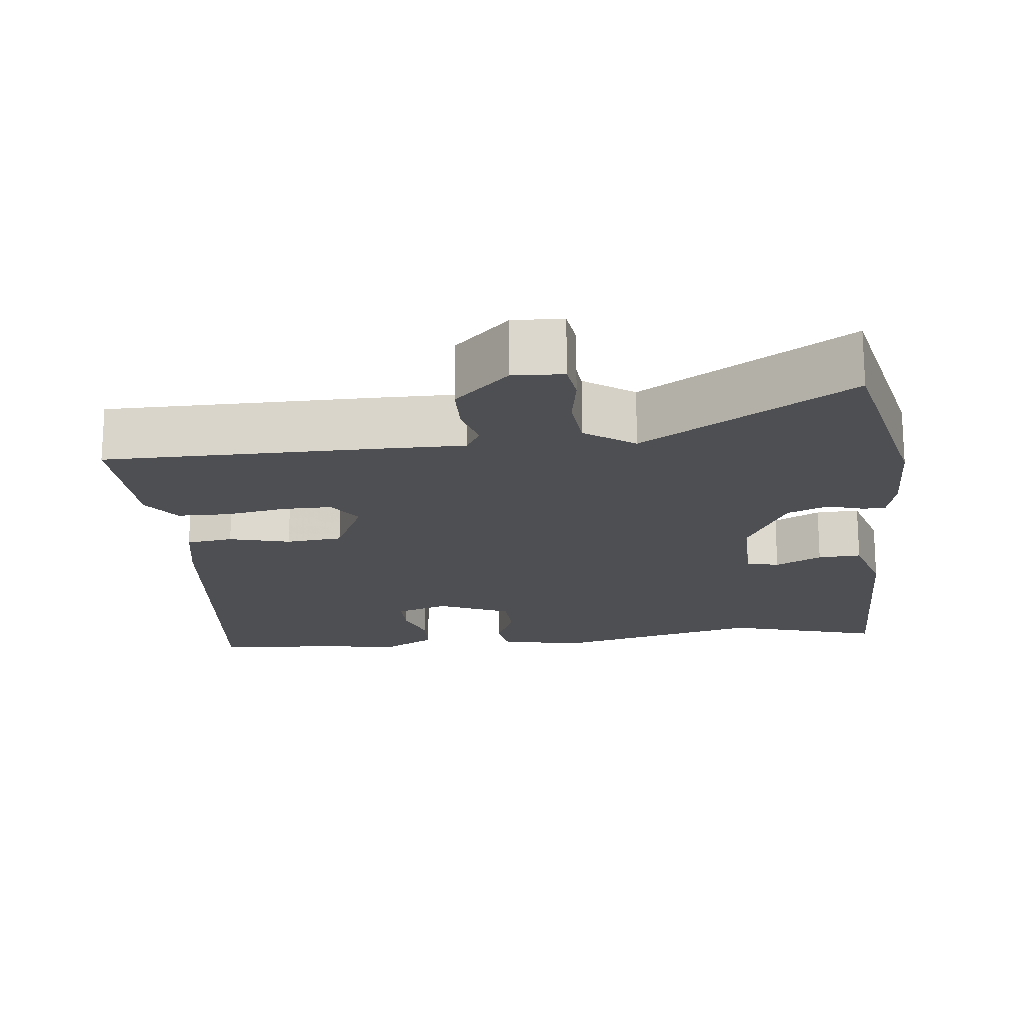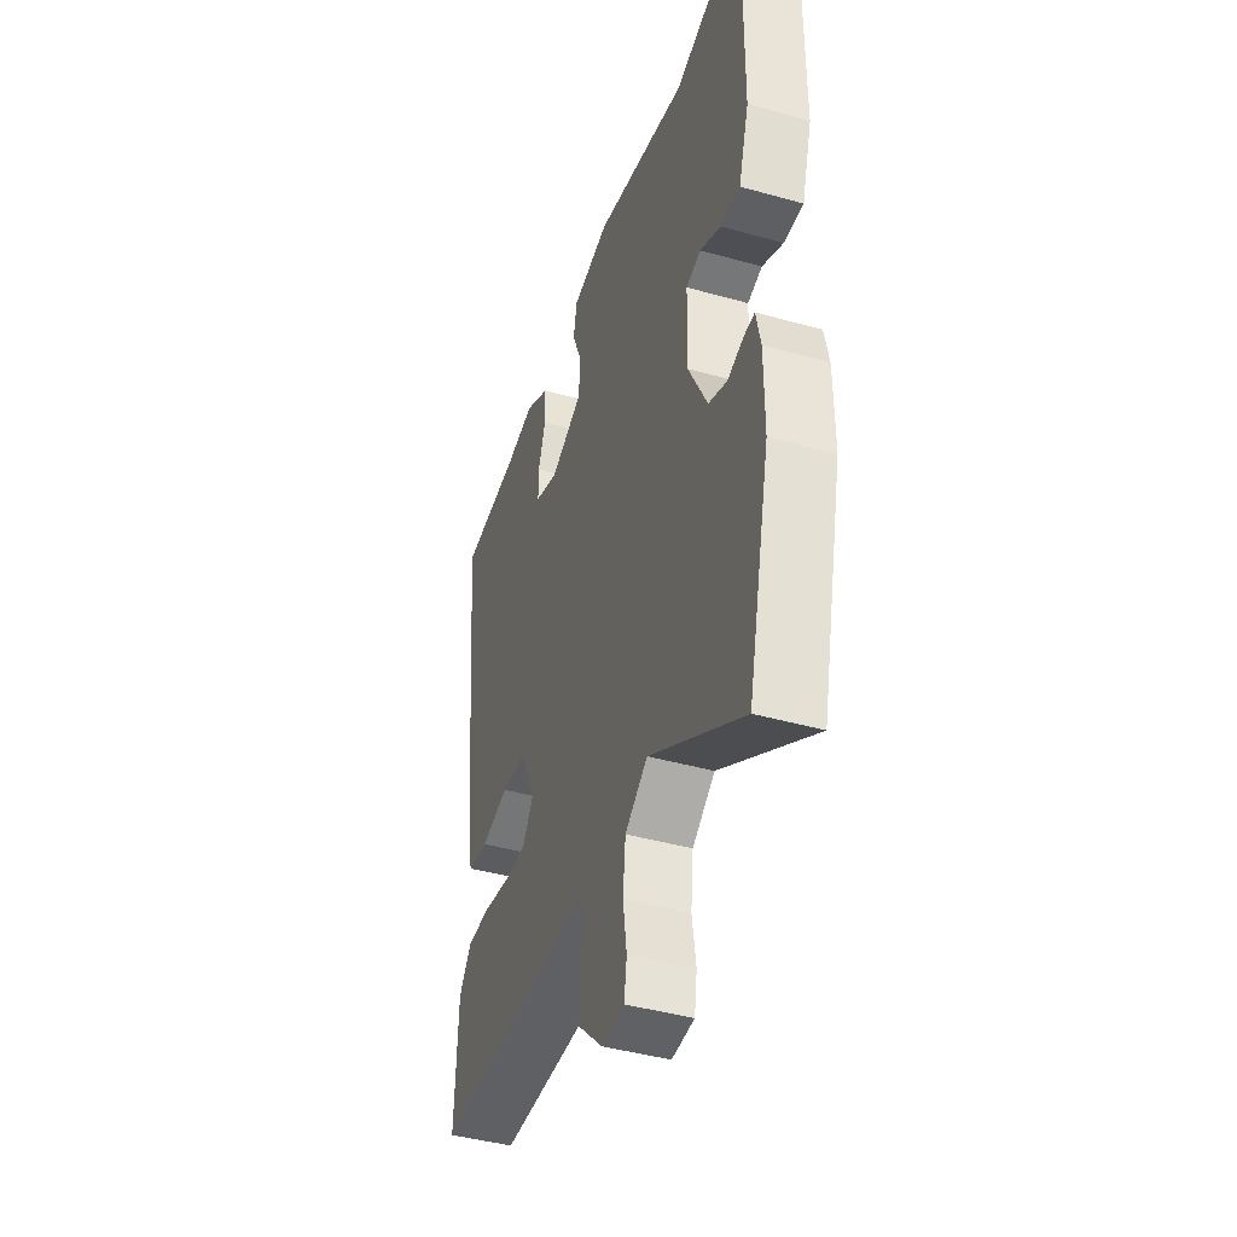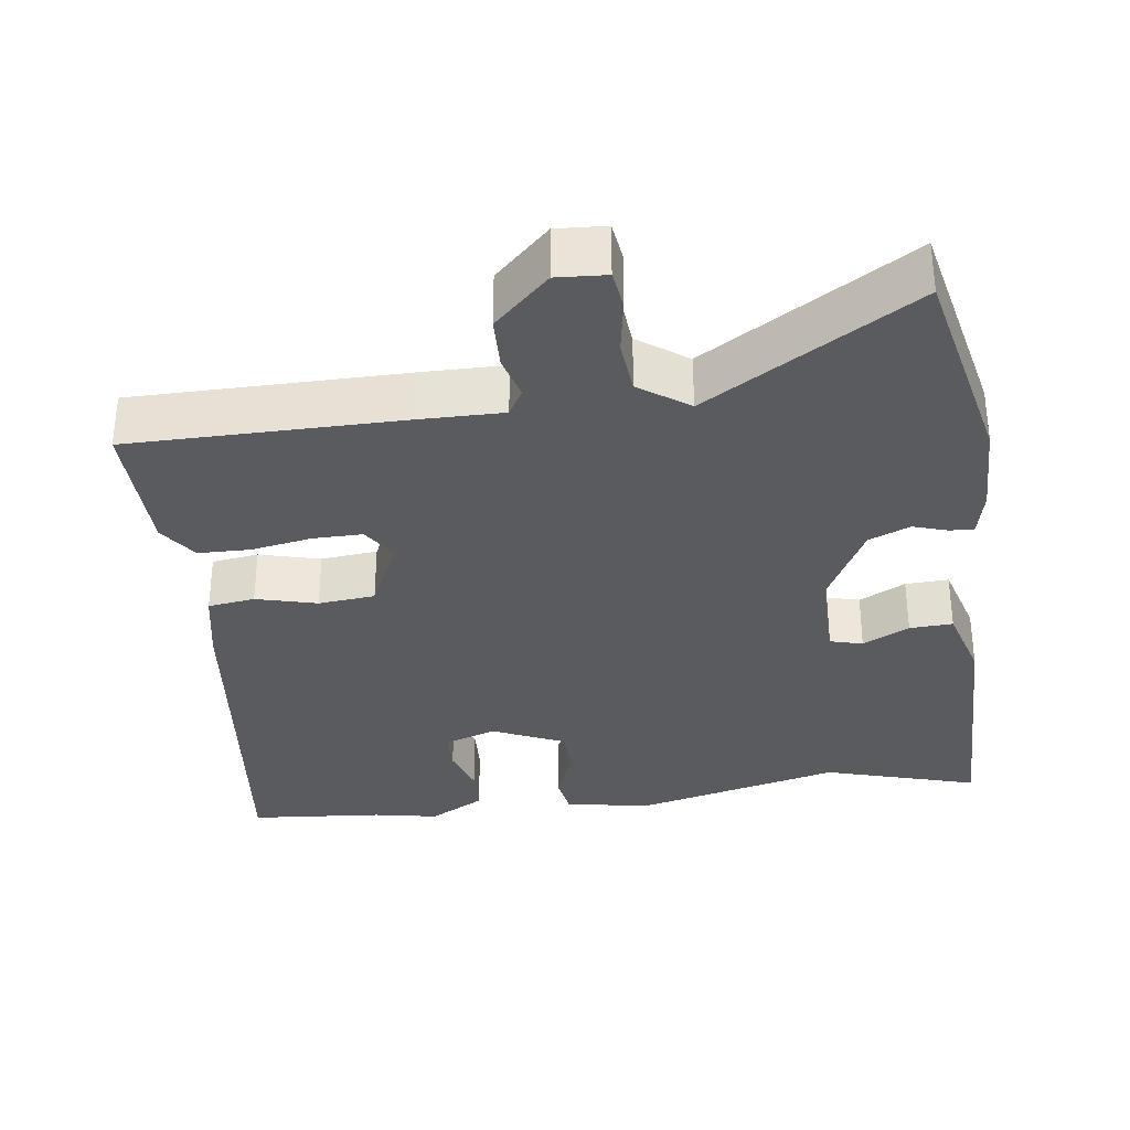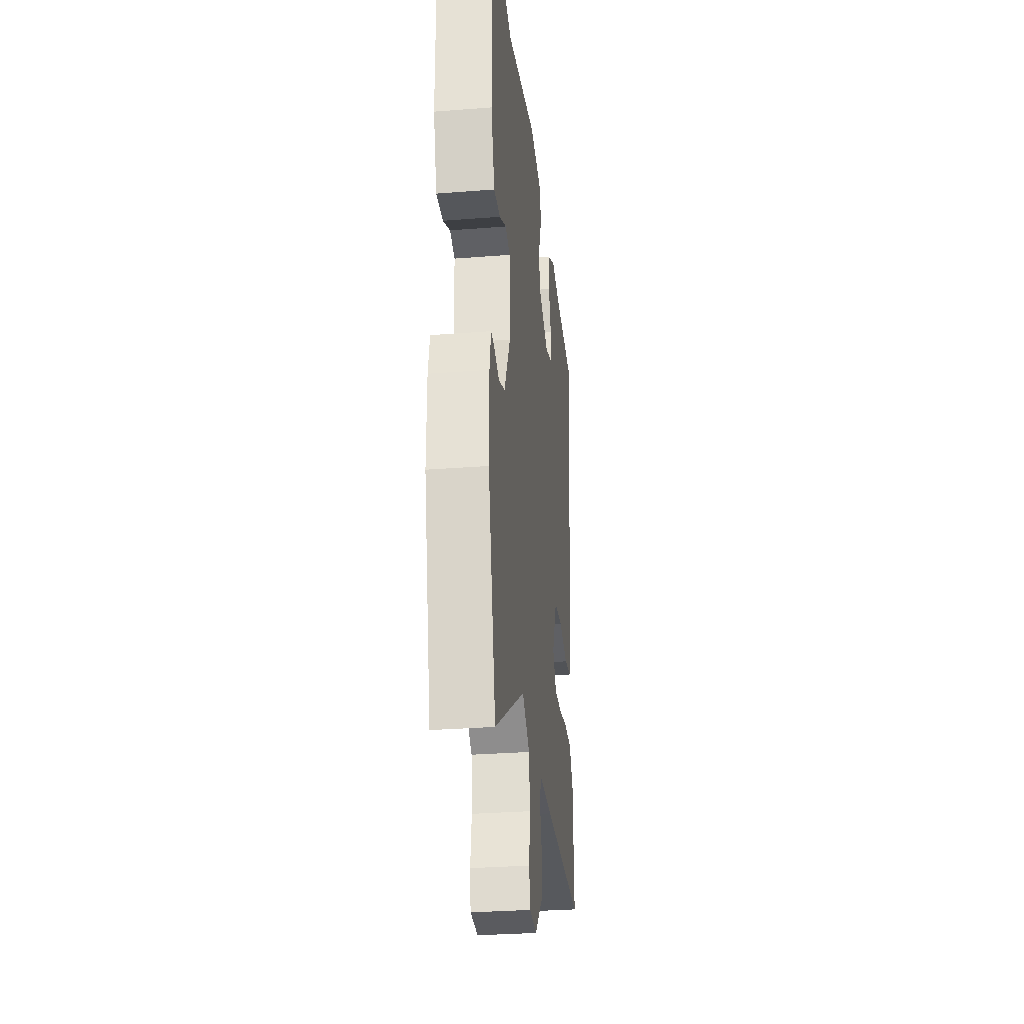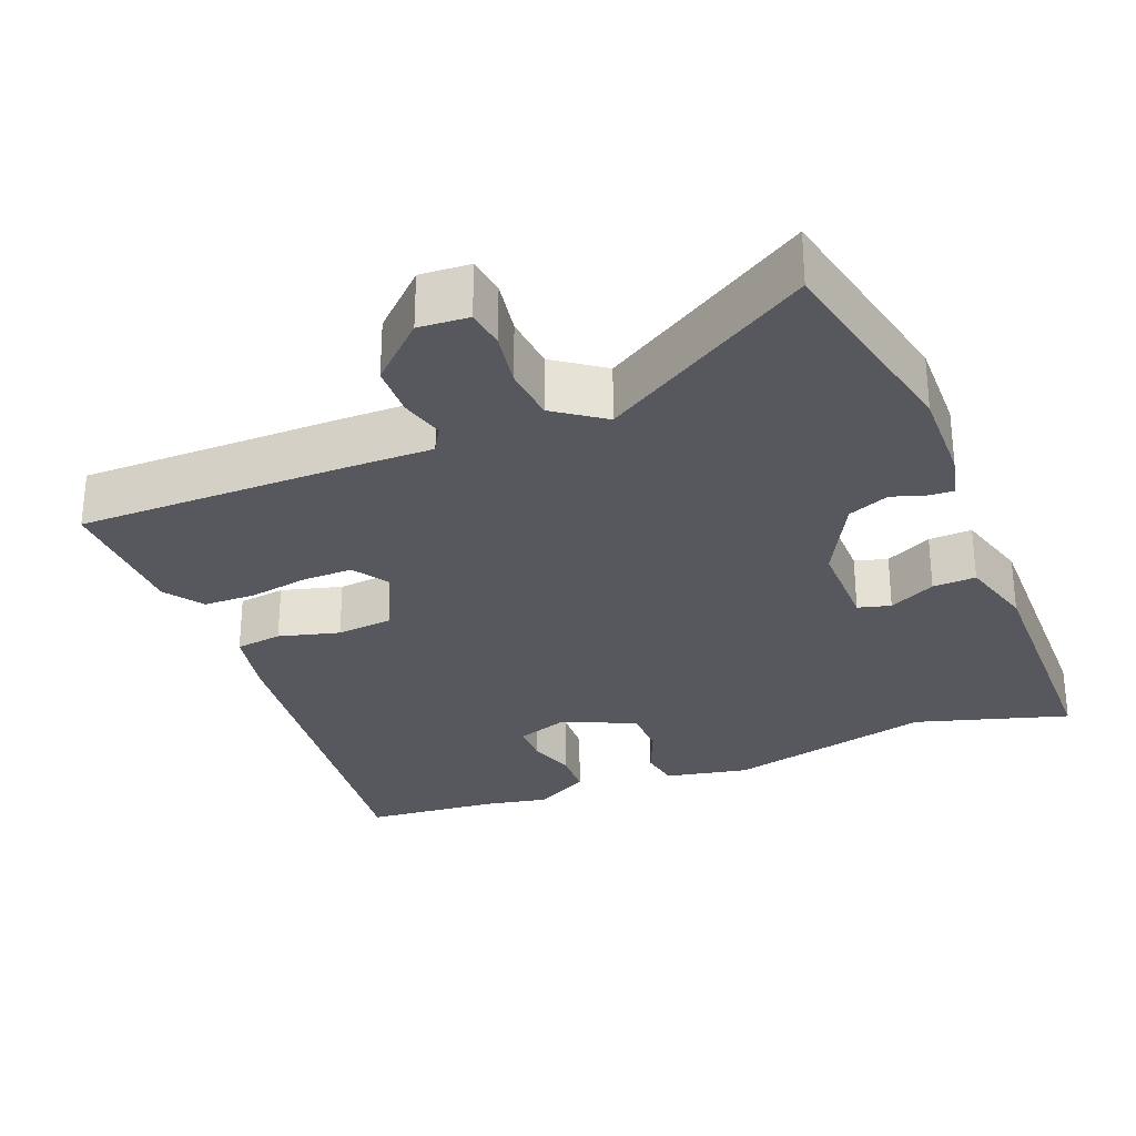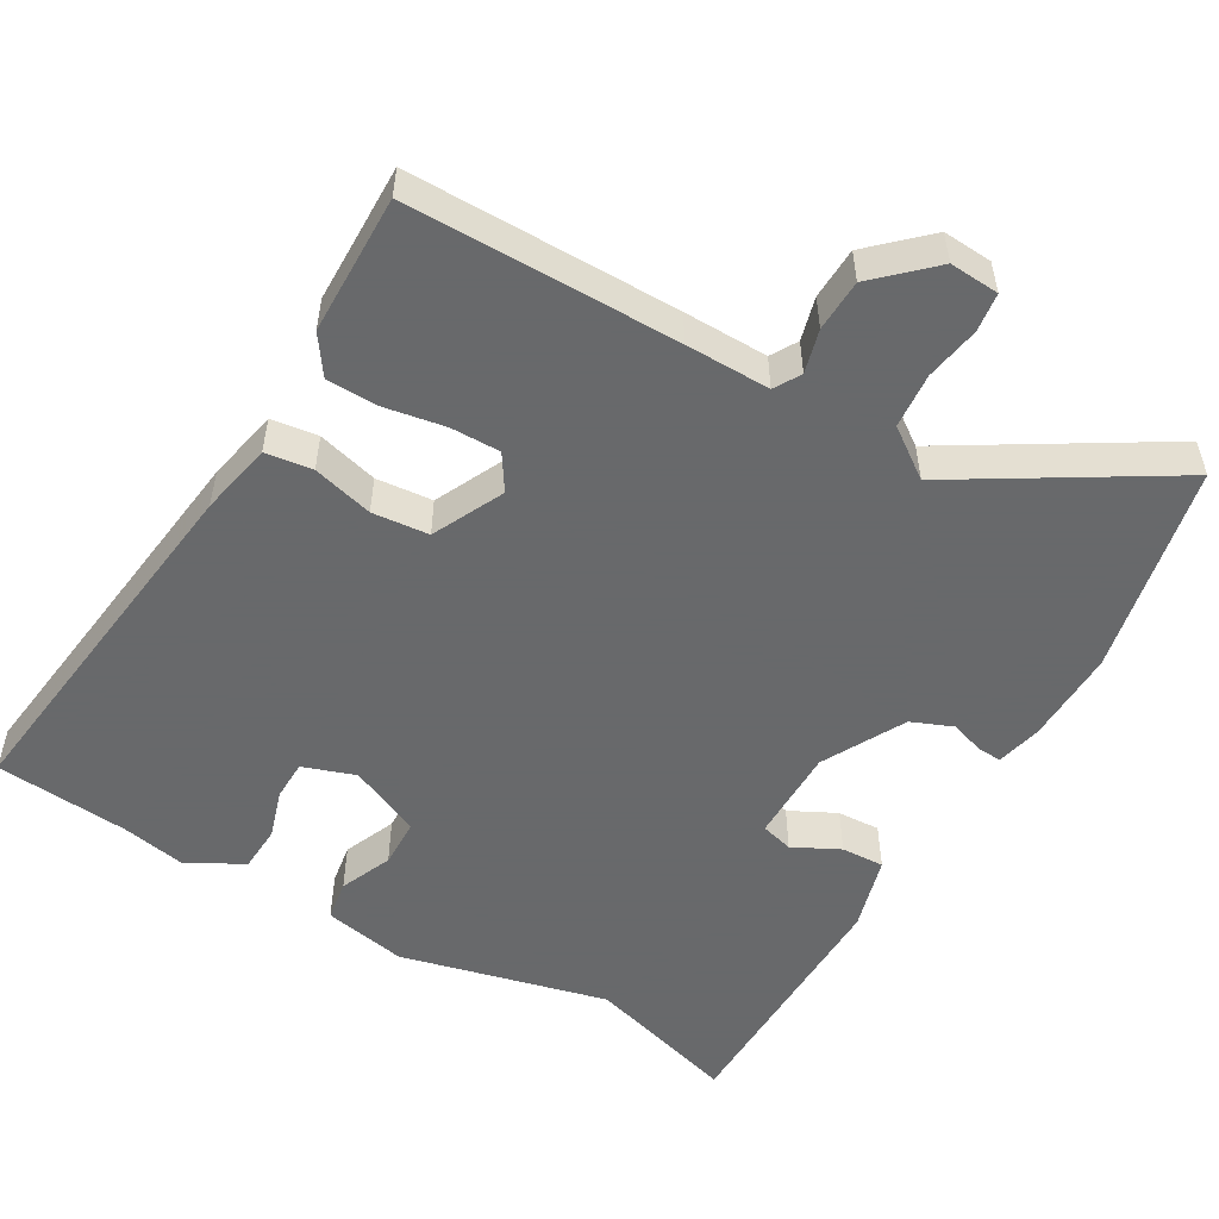
<metadata>
{"format":"obj","ext":"obj","renderer":"f3d","projection":"perspective","resolution":1024,"background":"white","views":[{"elev":-18.1,"azim":-174.6,"up":"+Y"},{"elev":-43.4,"azim":-108.3,"up":"+Z"},{"elev":-33.3,"azim":-173.4,"up":"+Y"},{"elev":-30.9,"azim":-83.6,"up":"+Z"},{"elev":-28.9,"azim":-159.4,"up":"+Y"},{"elev":-52.6,"azim":148.6,"up":"+Y"}]}
</metadata>
<code>
v -0.532 0.07 0.509
v -0.324 0.07 0.452
v -0.045 0.07 0.527
v 0.068 0.07 0.507
v 0.078 0.07 0.452
v 0.05 0.07 0.381
v 0.053 0.07 0.315
v 0.151 0.07 0.273
v 0.221 0.07 0.299
v 0.221 0.07 0.353
v 0.199 0.07 0.418
v 0.201 0.07 0.481
v 0.275 0.07 0.524
v 0.362 0.07 0.509
v 0.543 0.07 0.497
v 0.493 0.07 -0.002
v 0.475 0.07 -0.101
v 0.412 0.07 -0.111
v 0.33 0.07 -0.091
v 0.254 0.07 -0.1
v 0.21 0.07 -0.197
v 0.242 0.07 -0.244
v 0.309 0.07 -0.242
v 0.39 0.07 -0.226
v 0.46 0.07 -0.226
v 0.497 0.07 -0.277
v 0.504 0.07 -0.466
v 0.14 0.07 -0.474
v 0.026 0.07 -0.475
v 0.006 0.07 -0.511
v 0.023 0.07 -0.569
v 0.022 0.07 -0.639
v -0.051 0.07 -0.711
v -0.118 0.07 -0.708
v -0.126 0.07 -0.656
v -0.115 0.07 -0.582
v -0.123 0.07 -0.508
v -0.19 0.07 -0.462
v -0.467 0.07 -0.639
v -0.534 0.07 -0.356
v -0.534 0.07 -0.229
v -0.521 0.07 -0.167
v -0.489 0.07 -0.168
v -0.442 0.07 -0.182
v -0.387 0.07 -0.158
v -0.331 0.07 -0.046
v -0.334 0.07 0.082
v -0.378 0.07 0.093
v -0.44 0.07 0.06
v -0.498 0.07 0.056
v -0.529 0.07 0.157
v -0.532 0 0.509
v -0.324 0 0.452
v -0.045 0 0.527
v 0.068 0 0.507
v 0.078 0 0.452
v 0.05 0 0.381
v 0.053 0 0.315
v 0.151 0 0.273
v 0.221 0 0.299
v 0.221 0 0.353
v 0.199 0 0.418
v 0.201 0 0.481
v 0.275 0 0.524
v 0.362 0 0.509
v 0.543 0 0.497
v 0.493 0 -0.002
v 0.475 0 -0.101
v 0.412 0 -0.111
v 0.33 0 -0.091
v 0.254 0 -0.1
v 0.21 0 -0.197
v 0.242 0 -0.244
v 0.309 0 -0.242
v 0.39 0 -0.226
v 0.46 0 -0.226
v 0.497 0 -0.277
v 0.504 0 -0.466
v 0.14 0 -0.474
v 0.026 0 -0.475
v 0.006 0 -0.511
v 0.023 0 -0.569
v 0.022 0 -0.639
v -0.051 0 -0.711
v -0.118 0 -0.708
v -0.126 0 -0.656
v -0.115 0 -0.582
v -0.123 0 -0.508
v -0.19 0 -0.462
v -0.467 0 -0.639
v -0.534 0 -0.356
v -0.534 0 -0.229
v -0.521 0 -0.167
v -0.489 0 -0.168
v -0.442 0 -0.182
v -0.387 0 -0.158
v -0.331 0 -0.046
v -0.334 0 0.082
v -0.378 0 0.093
v -0.44 0 0.06
v -0.498 0 0.056
v -0.529 0 0.157
f 51 1 2
f 50 51 2
f 49 50 2
f 48 49 2
f 4 5 6
f 3 4 6
f 2 3 6
f 48 2 6
f 47 48 6
f 46 47 6 7
f 45 46 7 8
f 42 43 44
f 41 42 44
f 40 41 44
f 39 40 44
f 38 39 44
f 37 38 44 45
f 34 35 36
f 33 34 36
f 32 33 36
f 31 32 36
f 30 31 36
f 29 30 36 37
f 27 28 29
f 26 27 29
f 25 26 29
f 24 25 29
f 23 24 29
f 22 23 29 37
f 21 22 37 45
f 17 18 19
f 16 17 19
f 15 16 19
f 14 15 19
f 14 19 20
f 12 13 14
f 11 12 14
f 10 11 14
f 9 10 14 20
f 20 21 45
f 9 20 45
f 8 9 45
f 53 52 102
f 53 102 101
f 53 101 100
f 53 100 99
f 57 56 55
f 57 55 54
f 57 54 53
f 57 53 99
f 57 99 98
f 58 57 98 97
f 59 58 97 96
f 95 94 93
f 95 93 92
f 95 92 91
f 95 91 90
f 95 90 89
f 96 95 89 88
f 87 86 85
f 87 85 84
f 87 84 83
f 87 83 82
f 87 82 81
f 88 87 81 80
f 80 79 78
f 80 78 77
f 80 77 76
f 80 76 75
f 80 75 74
f 88 80 74 73
f 96 88 73 72
f 70 69 68
f 70 68 67
f 70 67 66
f 70 66 65
f 71 70 65
f 65 64 63
f 65 63 62
f 65 62 61
f 71 65 61 60
f 96 72 71
f 96 71 60
f 96 60 59
f 1 52 53 2
f 2 53 54 3
f 3 54 55 4
f 4 55 56 5
f 5 56 57 6
f 6 57 58 7
f 7 58 59 8
f 8 59 60 9
f 9 60 61 10
f 10 61 62 11
f 11 62 63 12
f 12 63 64 13
f 13 64 65 14
f 14 65 66 15
f 15 66 67 16
f 16 67 68 17
f 17 68 69 18
f 18 69 70 19
f 19 70 71 20
f 20 71 72 21
f 21 72 73 22
f 22 73 74 23
f 23 74 75 24
f 24 75 76 25
f 25 76 77 26
f 26 77 78 27
f 27 78 79 28
f 28 79 80 29
f 29 80 81 30
f 30 81 82 31
f 31 82 83 32
f 32 83 84 33
f 33 84 85 34
f 34 85 86 35
f 35 86 87 36
f 36 87 88 37
f 37 88 89 38
f 38 89 90 39
f 39 90 91 40
f 40 91 92 41
f 41 92 93 42
f 42 93 94 43
f 43 94 95 44
f 44 95 96 45
f 45 96 97 46
f 46 97 98 47
f 47 98 99 48
f 48 99 100 49
f 49 100 101 50
f 50 101 102 51
f 51 102 52 1

</code>
